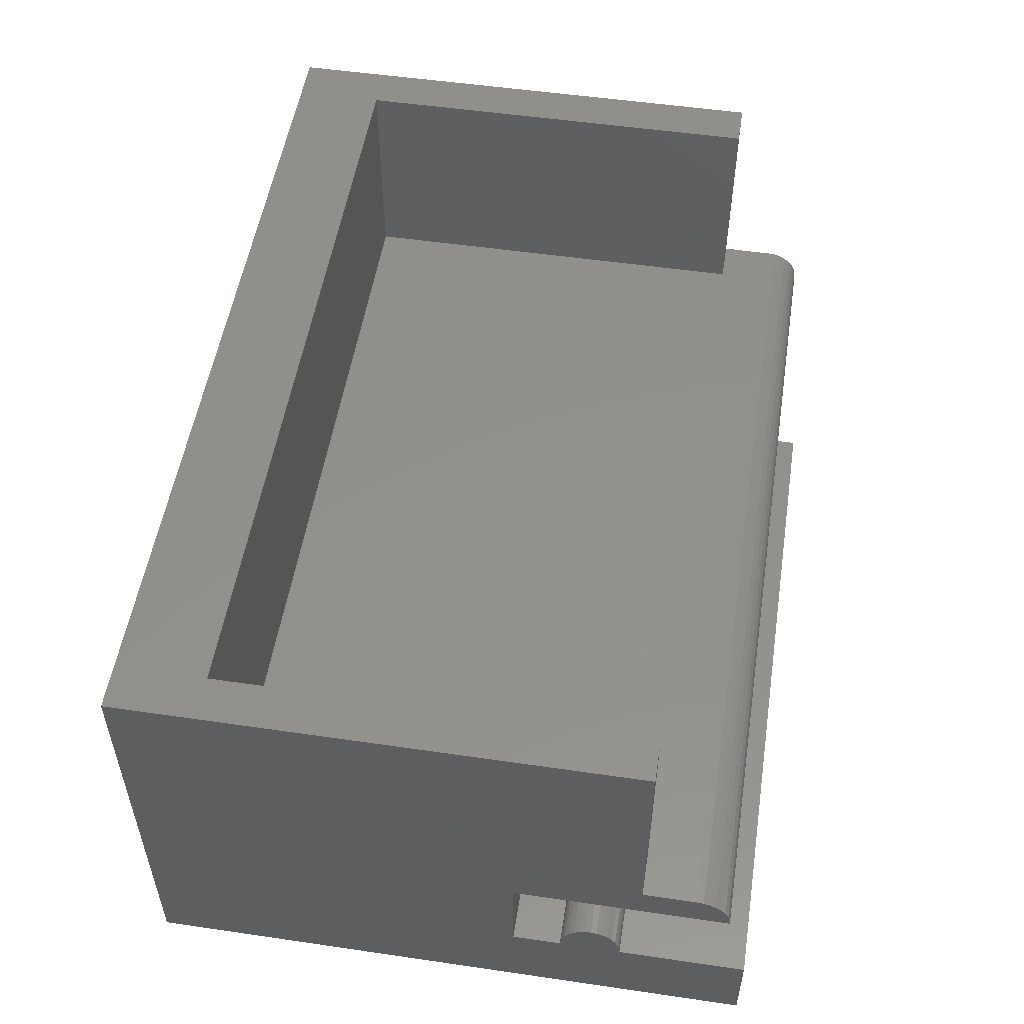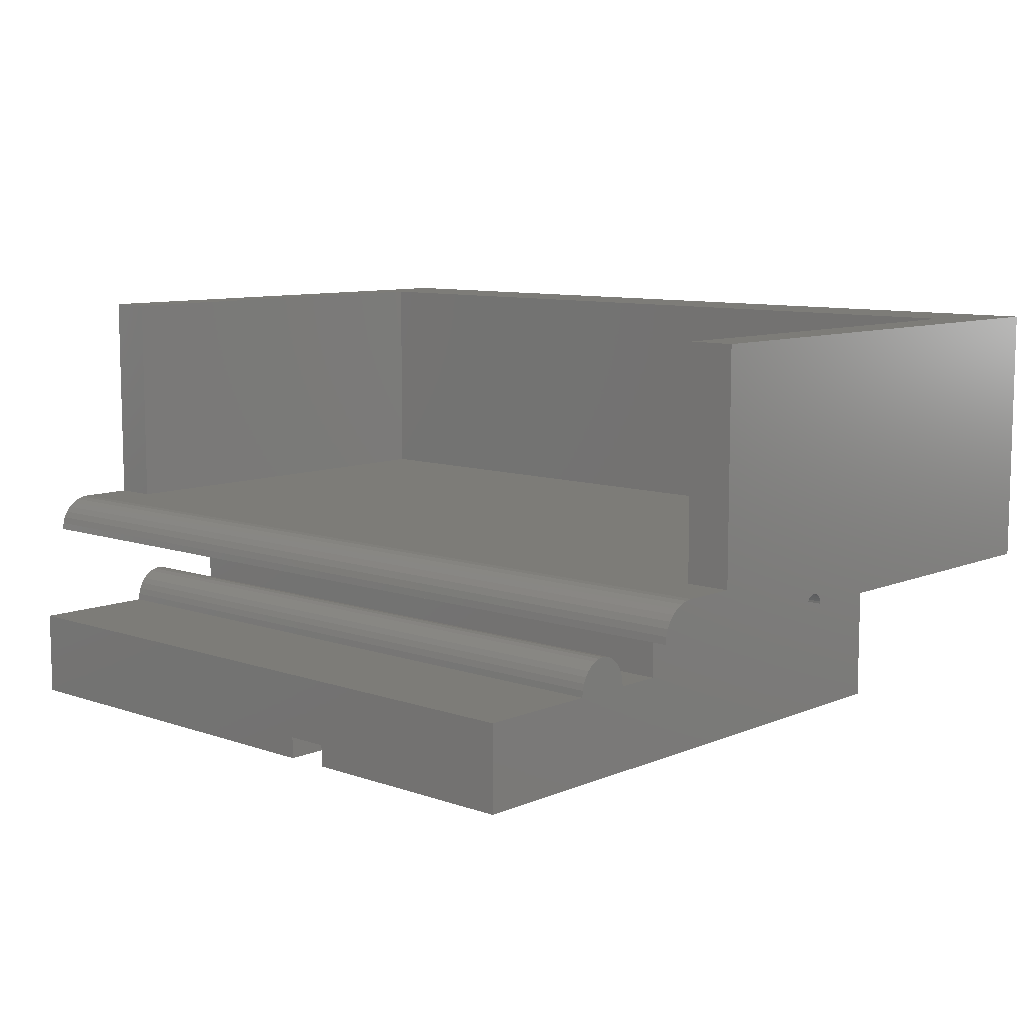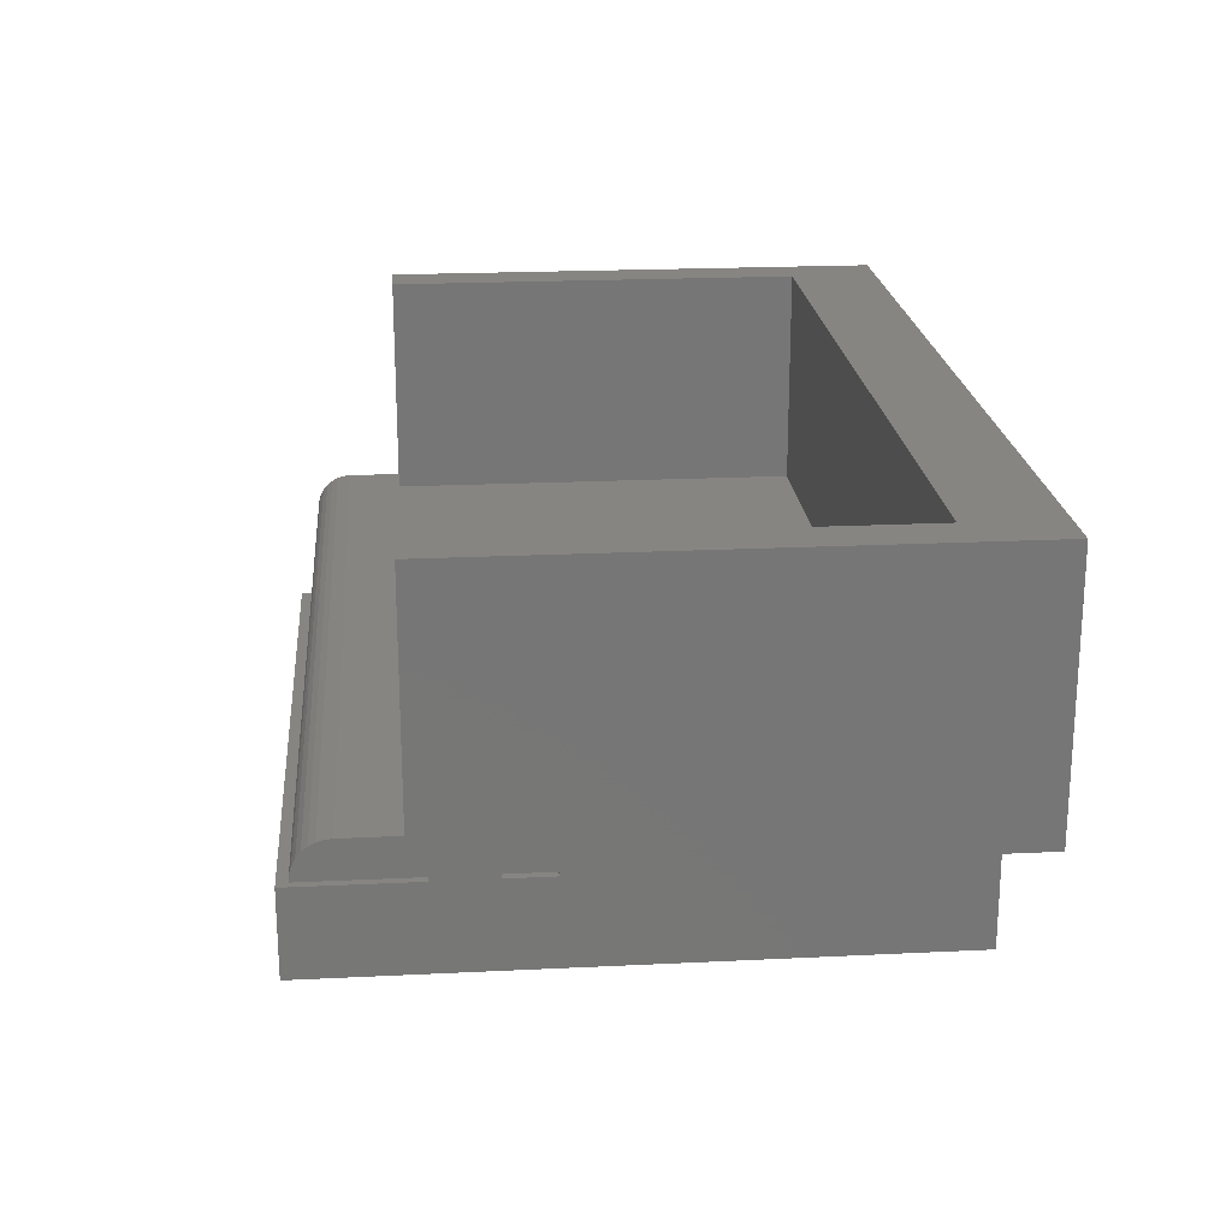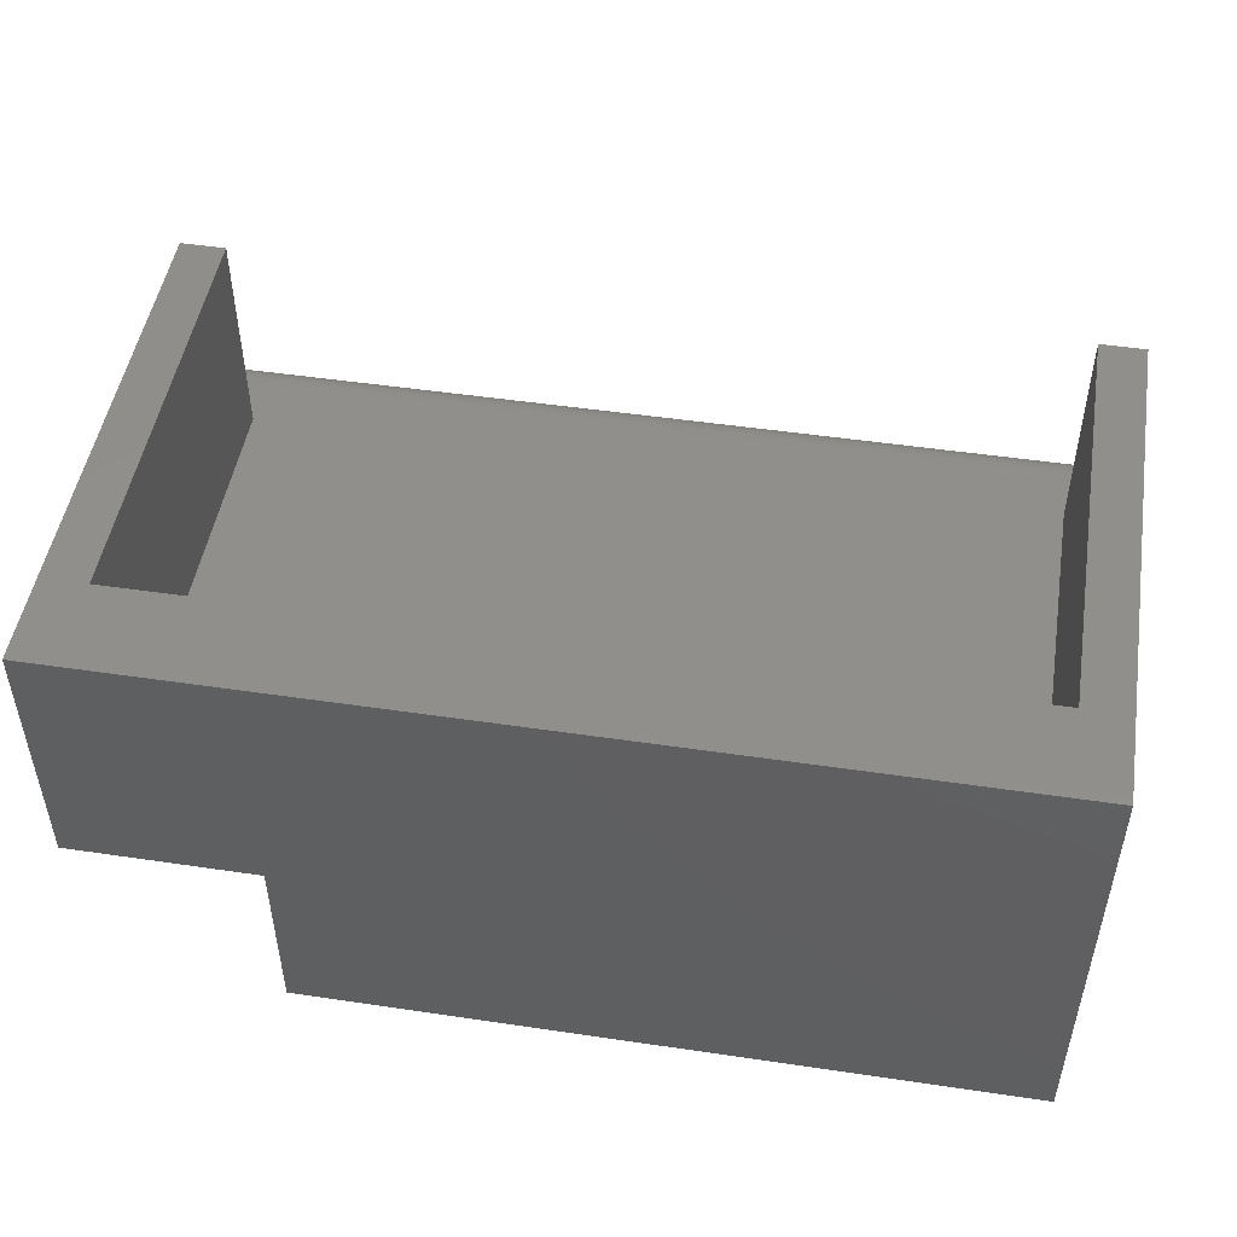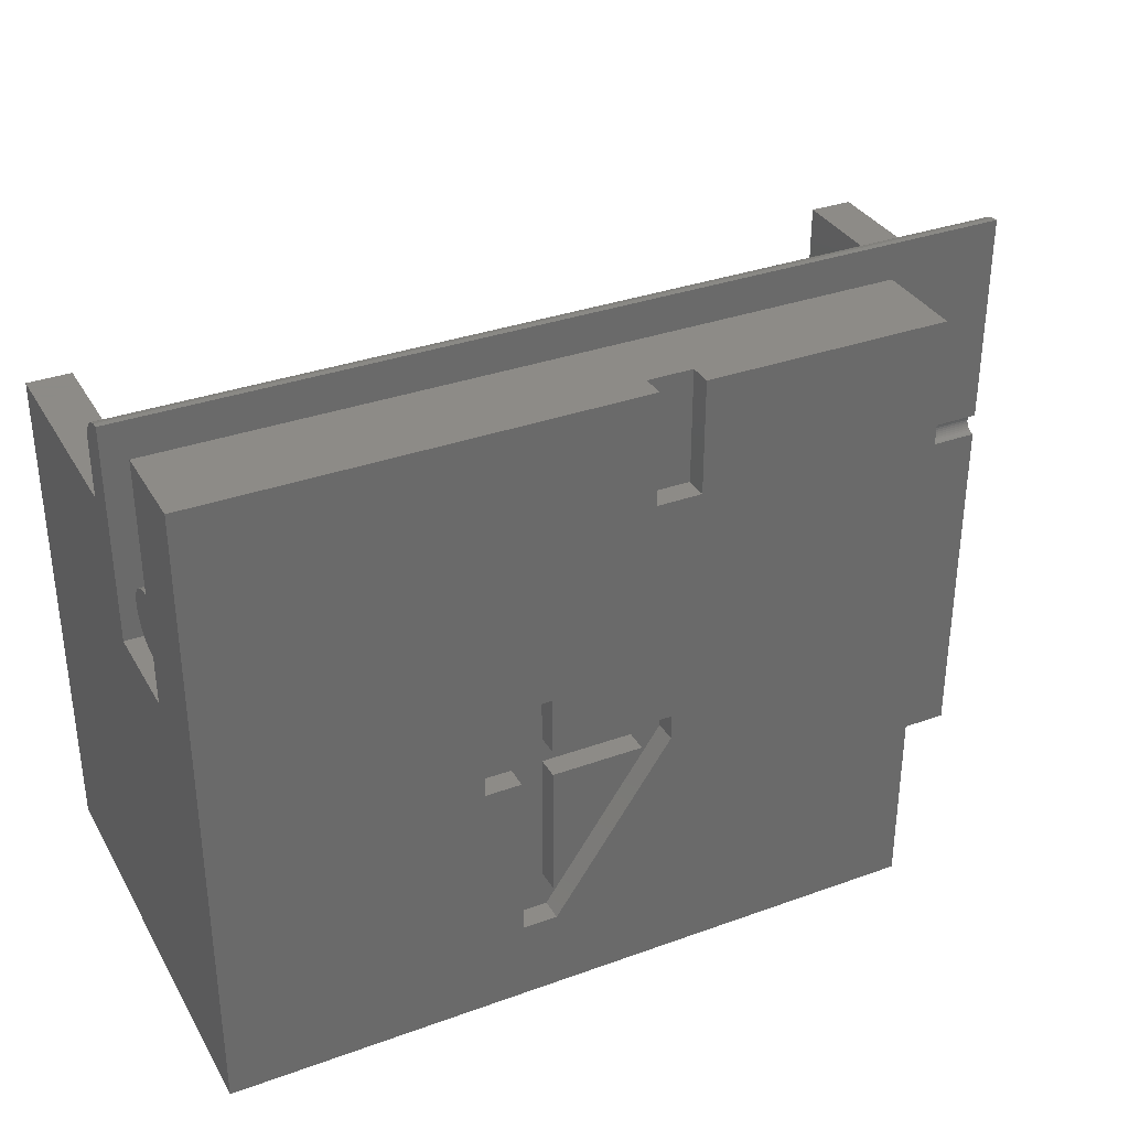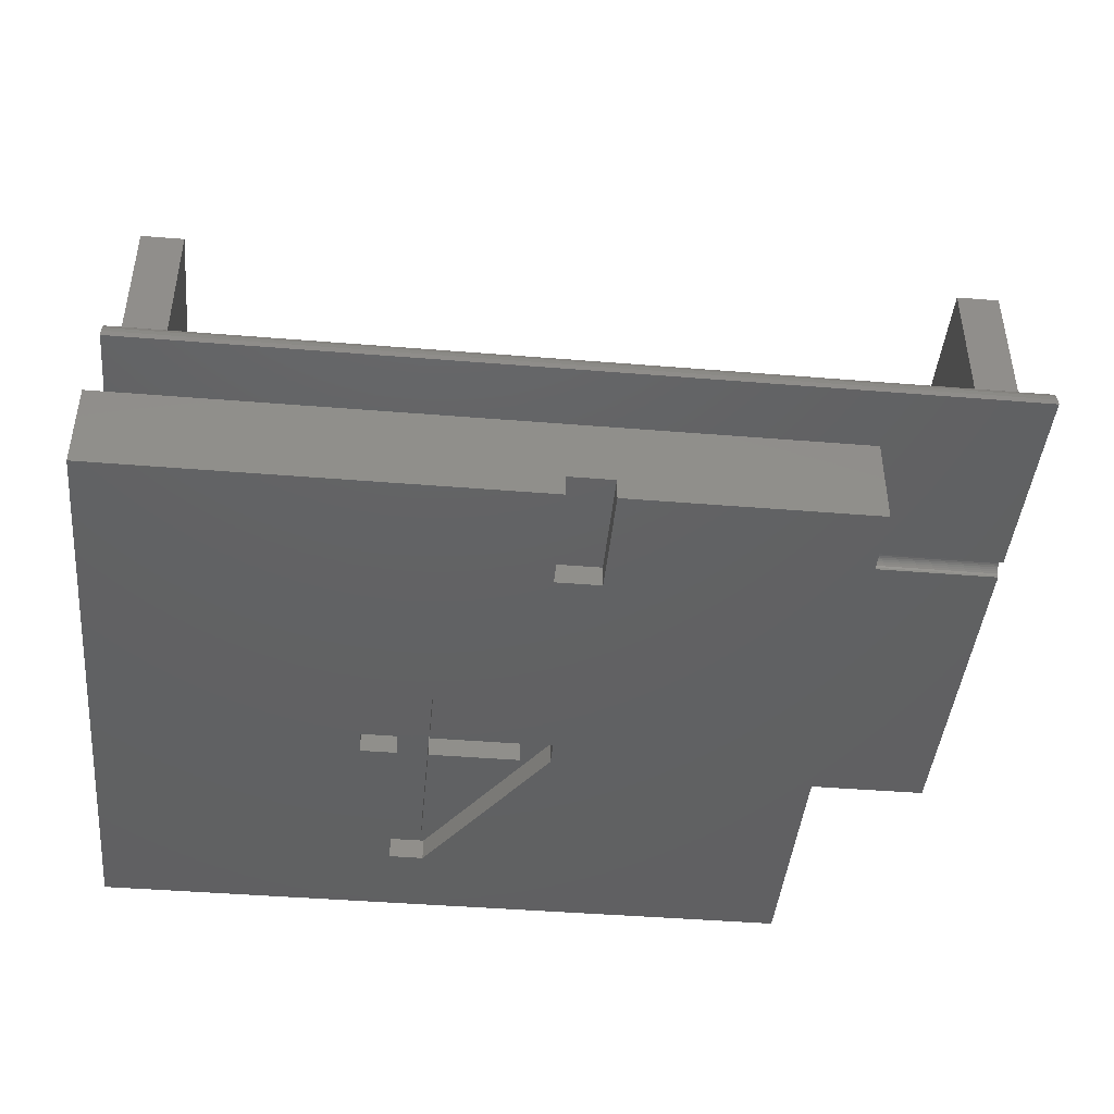
<metadata>
{"format":"stl","ext":"stl","renderer":"f3d","projection":"perspective","resolution":1024,"background":"white","views":[{"elev":52.8,"azim":-81.1,"up":"+Y"},{"elev":9.2,"azim":42.5,"up":"+Y"},{"elev":21.2,"azim":85.0,"up":"+Y"},{"elev":49.3,"azim":-170.7,"up":"+Y"},{"elev":33.8,"azim":-26.1,"up":"+Z"},{"elev":-43.6,"azim":-5.5,"up":"+Y"}]}
</metadata>
<code>
# stl→obj: 175 verts, 346 faces
v 19.1 0 10.7
v 19.1 0.8 10.7
v 19.1 0.7846 10.86
v 19.1 0.231 6.461
v 19.1 5.8 9.5
v 19.1 0.8 9.5
v 19.1 0.7391 11.01
v 19.1 0.6652 11.14
v 19.1 0.5657 11.27
v 19.1 0.4445 11.37
v 19.1 0.3061 11.44
v 19.1 0.2452 6.316
v 19.1 0.25 6.365
v 19.1 0.231 6.269
v 19.1 5.8 -2
v 19.1 0.2079 6.226
v 19.1 0.1768 6.188
v 19.1 0.1389 6.157
v 19.1 0 -2
v 19.1 0.09567 6.134
v 19.1 0.04877 6.12
v 19.1 0 6.115
v 19.1 0.2452 6.414
v 19.1 0 6.615
v 19.1 0.2079 6.504
v 19.1 0.1561 11.48
v 19.1 0.1768 6.542
v 19.1 0.1389 6.573
v 19.1 0.09567 6.596
v 19.1 0 11.5
v 19.1 0.04877 6.61
v -1 5.8 9.5
v 0 0.8 9.5
v 0 5.8 9.5
v -1 0.8 9.5
v 18.1 5.8 9.5
v 18.1 0.8 9.5
v 14.92 -4.25 -2
v -1 -4.25 -2
v 14.92 0 -2
v -1 5.8 -2
v -1 0 6.615
v -1 0 10.7
v -1 0.8 10.7
v -1 0.7846 10.86
v -1 0.7391 11.01
v -1 0.6652 11.14
v -1 0.5657 11.27
v -1 0.4445 11.37
v -1 0.3061 11.44
v -1 -4.25 12.02
v -1 -2.25 7.715
v -1 -2.25 6.615
v -1 -2.25 9.115
v -1 -2.25 12.02
v -1 0.1561 11.48
v -1 0 11.5
v -1 -1.465 8.278
v -1 -1.465 8.552
v -1 -1.45 8.415
v -1 -1.511 8.147
v -1 -1.511 8.683
v -1 -1.585 8.026
v -1 -1.585 8.804
v -1 -1.684 7.92
v -1 -1.684 8.91
v -1 -1.806 7.833
v -1 -1.806 8.997
v -1 -1.944 7.768
v -1 -1.944 9.062
v -1 -2.094 7.728
v -1 -2.094 9.102
v 18.1 5.8 0
v 0 5.8 0
v 14.92 0 6.115
v 14.92 0 6.615
v 18.1 0.8 0
v 0 0.8 0
v 19.1 -9.682e-06 11.5
v -1 -9.682e-06 11.5
v 14.92 0.1389 6.573
v 14.92 0.1768 6.542
v 14.92 0.1389 6.157
v 14.92 0.09567 6.134
v 14.92 0.04877 6.12
v 14.92 0.2452 6.414
v 14.92 0.231 6.461
v 14.92 0.231 6.269
v 14.92 0.2452 6.316
v 14.92 0.04877 6.61
v 14.92 0.25 6.365
v 14.92 0.1768 6.188
v 14.92 0.2079 6.226
v 14.92 0.2079 6.504
v 14.92 0.09567 6.596
v 14.92 -4.25 12.02
v 14.92 -2.25 9.115
v 14.92 -2.25 12.02
v 14.92 -2.25 7.715
v 14.92 -2.25 6.615
v 14.92 -1.465 8.552
v 14.92 -1.465 8.278
v 14.92 -1.45 8.415
v 14.92 -1.511 8.683
v 14.92 -1.511 8.147
v 14.92 -1.585 8.804
v 14.92 -1.585 8.026
v 14.92 -1.684 8.91
v 14.92 -1.684 7.92
v 14.92 -1.806 8.997
v 14.92 -1.806 7.833
v 14.92 -1.944 9.062
v 14.92 -1.944 7.768
v 14.92 -2.094 9.102
v 14.92 -2.094 7.728
v 9.55 -3.75 12.02
v 8.55 -3.75 12.02
v 8.55 -4.25 12.02
v 9.55 -4.25 12.02
v 8.55 -4.25 9.52
v 6.329 -4.25 5.599
v 5.637 -4.25 5.599
v 4.831 -4.25 4.301
v 4.831 -4.25 3.723
v 5.637 -4.25 -0.1341
v 5.637 -4.25 3.723
v 6.406 -4.25 -0.1341
v 9.55 -4.25 9.52
v 9.03 -4.25 4.301
v 6.329 -4.25 4.301
v 9.03 -4.25 3.731
v 5.637 -4.25 4.301
v 6.329 -4.25 3.723
v 8.29 -4.25 3.642
v 8.355 -4.25 3.723
v 8.07 -4.25 3.341
v 6.601 -4.25 1.176
v 6.578 -4.25 1.141
v 6.551 -4.25 1.096
v 6.519 -4.25 1.042
v 6.483 -4.25 0.9794
v 6.443 -4.25 0.9075
v 6.404 -4.25 0.8376
v 6.374 -4.25 0.7812
v 6.351 -4.25 0.7381
v 6.336 -4.25 0.7083
v 6.329 -4.25 0.6918
v 9.55 -3.75 9.52
v 8.55 -3.75 9.52
v 5.637 -3.75 3.723
v 6.329 -3.75 0.6918
v 6.329 -3.75 3.723
v 5.637 -3.75 -0.1341
v 5.637 -3.75 4.301
v 4.831 -3.75 4.301
v 6.329 -3.75 4.301
v 8.355 -3.75 3.723
v 4.831 -3.75 3.723
v 9.03 -3.75 4.301
v 9.03 -3.75 3.731
v 8.29 -3.75 3.642
v 8.07 -3.75 3.341
v 6.601 -3.75 1.176
v 6.406 -3.75 -0.1341
v 6.578 -3.75 1.141
v 6.551 -3.75 1.096
v 6.519 -3.75 1.042
v 6.483 -3.75 0.9794
v 6.443 -3.75 0.9075
v 6.404 -3.75 0.8376
v 6.374 -3.75 0.7812
v 6.351 -3.75 0.7381
v 6.336 -3.75 0.7083
v 6.329 -3.75 5.599
v 5.637 -3.75 5.599
f 1 2 3
f 4 5 6
f 1 3 7
f 1 7 8
f 1 8 9
f 1 9 10
f 1 10 11
f 2 1 6
f 12 5 13
f 14 5 12
f 5 14 15
f 16 15 14
f 17 15 16
f 18 15 17
f 19 18 20
f 19 20 21
f 19 21 22
f 18 19 15
f 5 23 13
f 5 4 23
f 24 6 1
f 6 25 4
f 1 11 26
f 6 27 25
f 6 28 27
f 6 29 28
f 1 26 30
f 6 31 29
f 6 24 31
f 32 33 34
f 33 32 35
f 36 6 5
f 6 36 37
f 38 39 40
f 40 15 19
f 41 40 39
f 40 41 15
f 42 32 41
f 43 44 35
f 44 43 45
f 45 43 46
f 46 43 47
f 47 43 48
f 48 43 49
f 49 43 50
f 43 35 42
f 32 42 35
f 39 42 41
f 51 52 53
f 52 51 54
f 42 39 53
f 51 53 39
f 54 51 55
f 50 43 56
f 57 56 43
f 58 59 60
f 61 59 58
f 61 62 59
f 63 62 61
f 63 64 62
f 65 64 63
f 65 66 64
f 67 66 65
f 67 68 66
f 69 68 67
f 69 70 68
f 71 70 69
f 71 72 70
f 52 72 71
f 72 52 54
f 5 73 36
f 73 15 74
f 15 73 5
f 74 32 34
f 74 41 32
f 41 74 15
f 40 75 76
f 40 22 75
f 22 40 19
f 76 43 42
f 43 76 1
f 1 76 24
f 77 36 73
f 36 77 37
f 74 77 73
f 77 74 78
f 33 74 34
f 74 33 78
f 77 33 37
f 33 77 78
f 57 79 30
f 79 57 80
f 8 48 9
f 48 8 47
f 7 47 8
f 47 7 46
f 56 30 26
f 30 56 57
f 49 11 10
f 11 49 50
f 3 46 7
f 46 3 45
f 48 10 9
f 10 48 49
f 50 26 11
f 26 50 56
f 2 45 3
f 45 2 44
f 80 30 79
f 30 80 57
f 43 30 57
f 30 43 1
f 37 2 6
f 2 37 44
f 33 44 37
f 44 33 35
f 81 27 28
f 27 81 82
f 83 20 18
f 20 83 84
f 85 22 21
f 22 85 75
f 86 4 87
f 4 86 23
f 84 21 20
f 21 84 85
f 88 12 89
f 12 88 14
f 76 31 24
f 31 76 90
f 89 13 91
f 13 89 12
f 91 23 86
f 23 91 13
f 92 16 93
f 16 92 17
f 92 18 17
f 18 92 83
f 93 14 88
f 14 93 16
f 94 27 82
f 27 94 25
f 87 25 94
f 25 87 4
f 86 89 91
f 87 89 86
f 87 88 89
f 94 88 87
f 94 93 88
f 82 93 94
f 82 92 93
f 81 92 82
f 81 83 92
f 95 83 81
f 95 84 83
f 90 84 95
f 90 85 84
f 76 85 90
f 85 76 75
f 90 29 31
f 29 90 95
f 95 28 29
f 28 95 81
f 96 97 98
f 97 96 99
f 99 96 100
f 101 102 103
f 104 102 101
f 104 105 102
f 106 105 104
f 106 107 105
f 108 107 106
f 108 109 107
f 110 109 108
f 110 111 109
f 112 111 110
f 112 113 111
f 114 113 112
f 114 115 113
f 97 115 114
f 115 97 99
f 100 40 76
f 38 100 96
f 100 38 40
f 98 116 96
f 98 117 116
f 55 117 98
f 51 117 55
f 117 51 118
f 96 116 119
f 51 120 118
f 121 120 122
f 51 122 120
f 51 123 122
f 39 123 51
f 124 125 126
f 123 39 124
f 125 39 127
f 124 39 125
f 128 96 119
f 129 120 121
f 120 129 128
f 129 121 130
f 128 129 96
f 38 129 131
f 38 131 127
f 129 38 96
f 38 127 39
f 122 123 132
f 133 134 135
f 133 136 134
f 133 137 136
f 133 138 137
f 133 139 138
f 133 140 139
f 133 141 140
f 133 142 141
f 133 143 142
f 133 144 143
f 133 145 144
f 133 146 145
f 146 133 147
f 128 116 148
f 116 128 119
f 149 128 148
f 128 149 120
f 118 149 117
f 149 118 120
f 149 116 117
f 116 149 148
f 42 100 76
f 100 42 53
f 97 55 98
f 55 97 54
f 100 52 99
f 52 100 53
f 150 151 152
f 151 150 153
f 150 154 155
f 154 150 156
f 157 156 152
f 150 155 158
f 156 150 152
f 156 157 159
f 159 157 160
f 161 160 157
f 162 160 161
f 163 160 162
f 164 163 165
f 164 165 166
f 164 166 167
f 164 167 168
f 164 168 169
f 164 169 170
f 164 170 171
f 164 171 172
f 151 172 173
f 172 151 164
f 164 151 153
f 163 164 160
f 154 174 175
f 174 154 156
f 123 154 132
f 154 123 155
f 123 158 155
f 158 123 124
f 158 126 150
f 126 158 124
f 126 153 150
f 153 126 125
f 153 127 164
f 127 153 125
f 127 160 164
f 160 127 131
f 131 159 160
f 159 131 129
f 130 159 129
f 159 130 156
f 130 174 156
f 174 130 121
f 122 174 121
f 174 122 175
f 122 154 175
f 154 122 132
f 135 161 157
f 161 135 134
f 134 162 161
f 162 134 136
f 136 163 162
f 163 136 137
f 137 165 163
f 165 137 138
f 138 166 165
f 166 138 139
f 139 167 166
f 167 139 140
f 140 168 167
f 168 140 141
f 141 169 168
f 169 141 142
f 142 170 169
f 170 142 143
f 143 171 170
f 171 143 144
f 144 172 171
f 172 144 145
f 145 173 172
f 173 145 146
f 146 151 173
f 151 146 147
f 147 152 151
f 152 147 133
f 152 135 157
f 135 152 133
f 102 60 103
f 60 102 58
f 104 64 106
f 64 104 62
f 67 109 111
f 109 67 65
f 101 62 104
f 62 101 59
f 107 61 105
f 61 107 63
f 105 58 102
f 58 105 61
f 69 111 113
f 111 69 67
f 71 113 115
f 113 71 69
f 72 97 114
f 97 72 54
f 103 59 101
f 59 103 60
f 52 115 99
f 115 52 71
f 106 66 108
f 66 106 64
f 109 63 107
f 63 109 65
f 68 112 110
f 112 68 70
f 70 114 112
f 114 70 72
f 66 110 108
f 110 66 68

</code>
